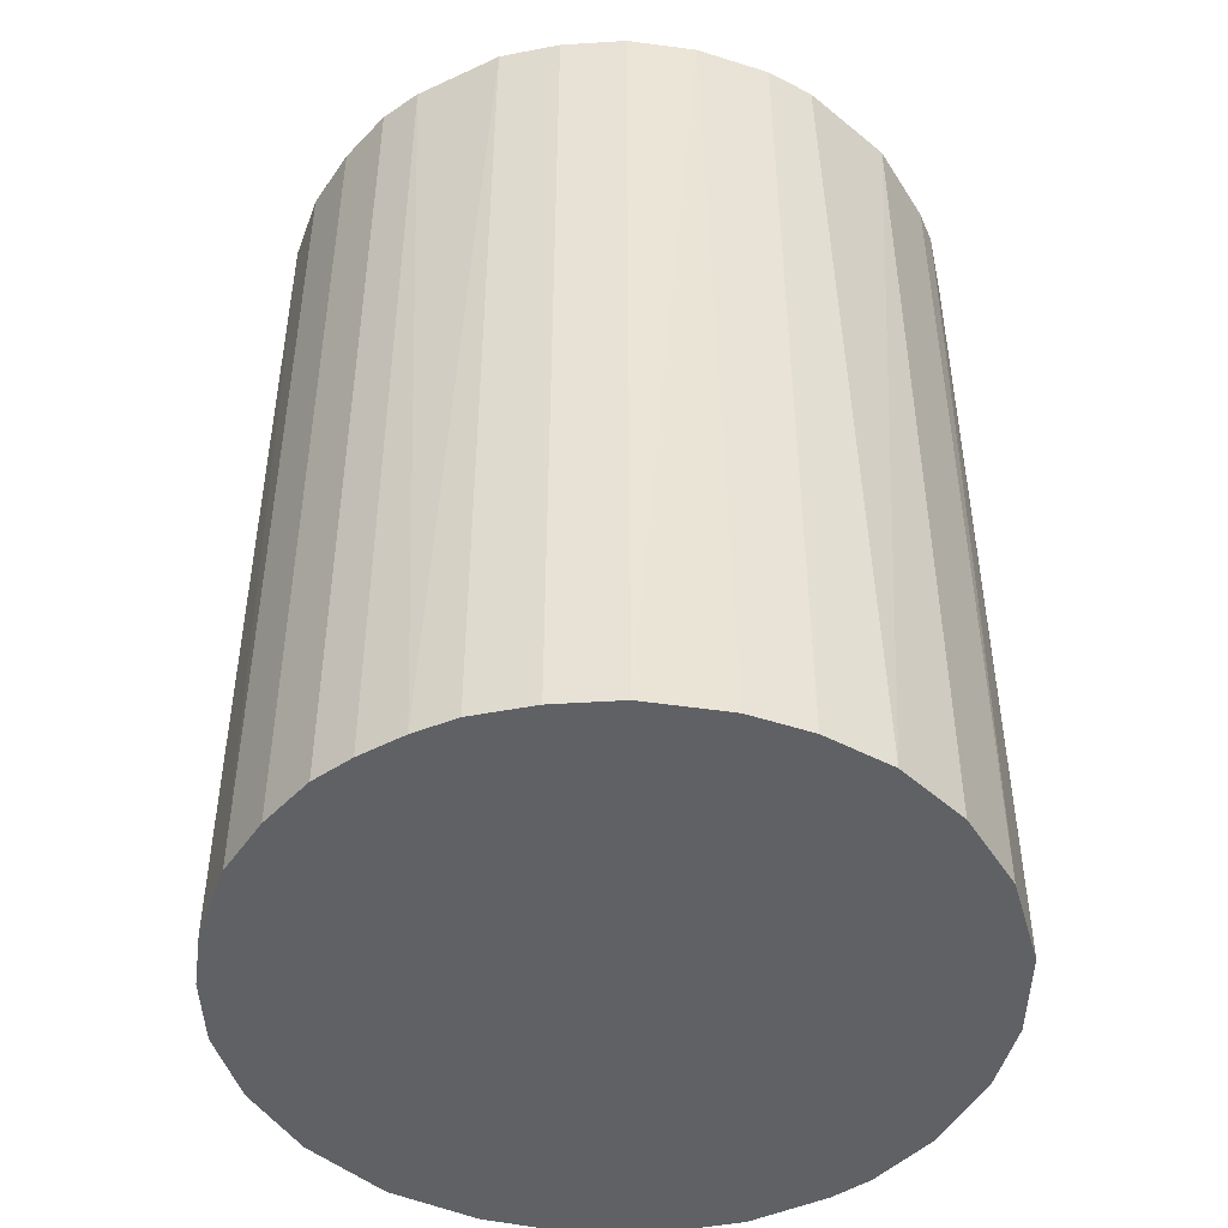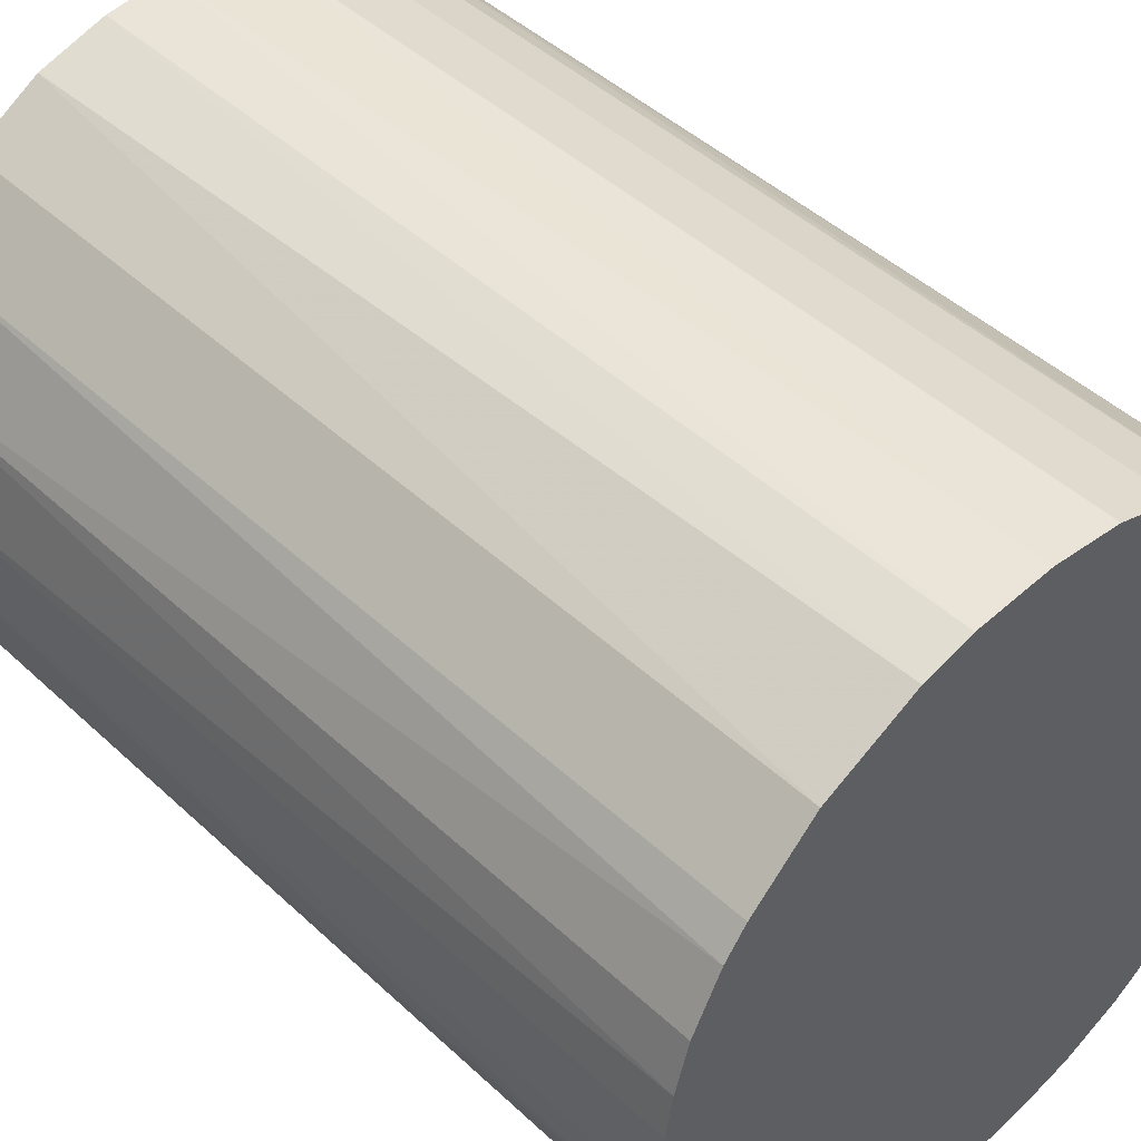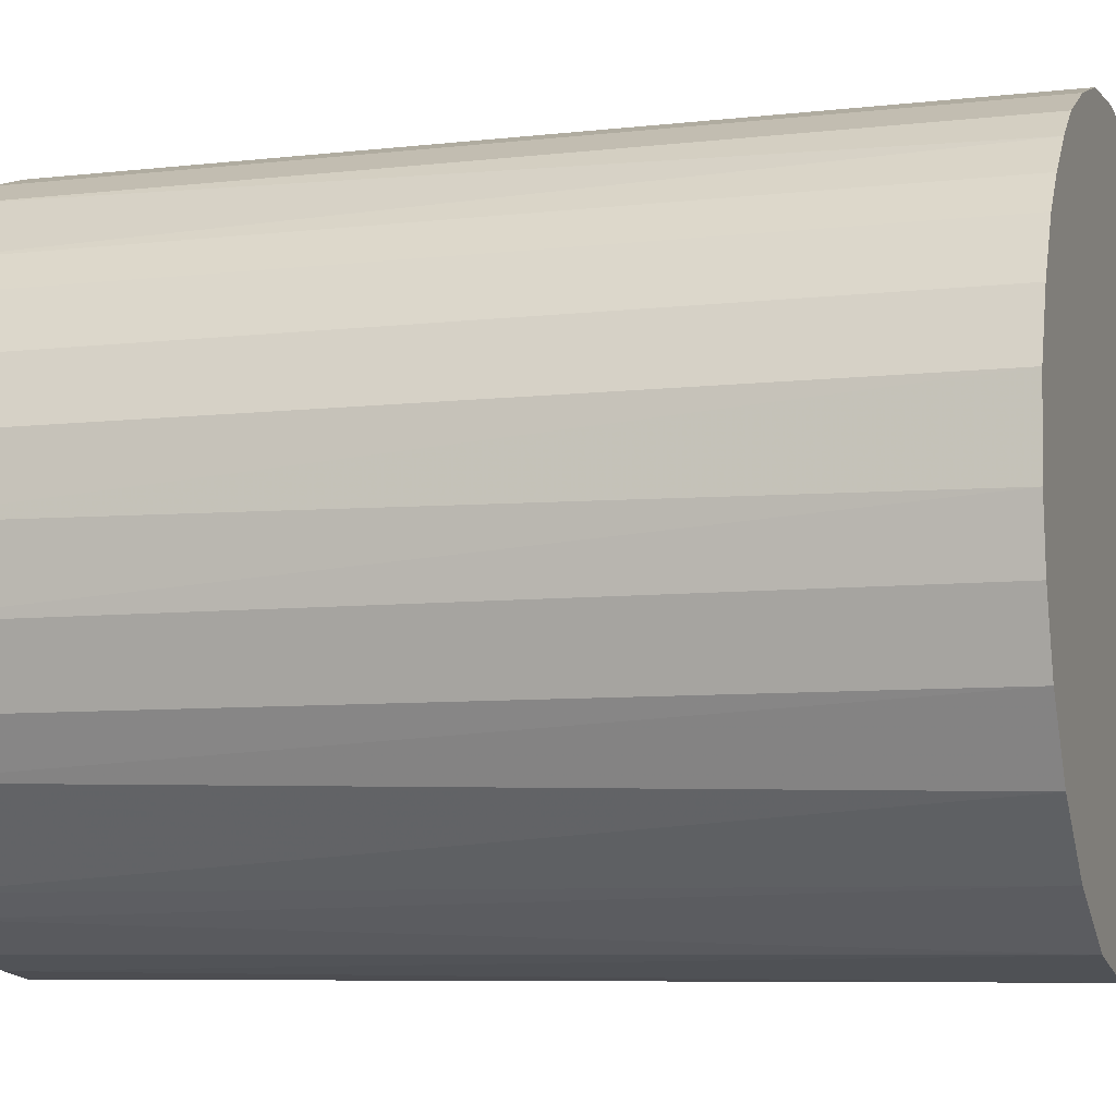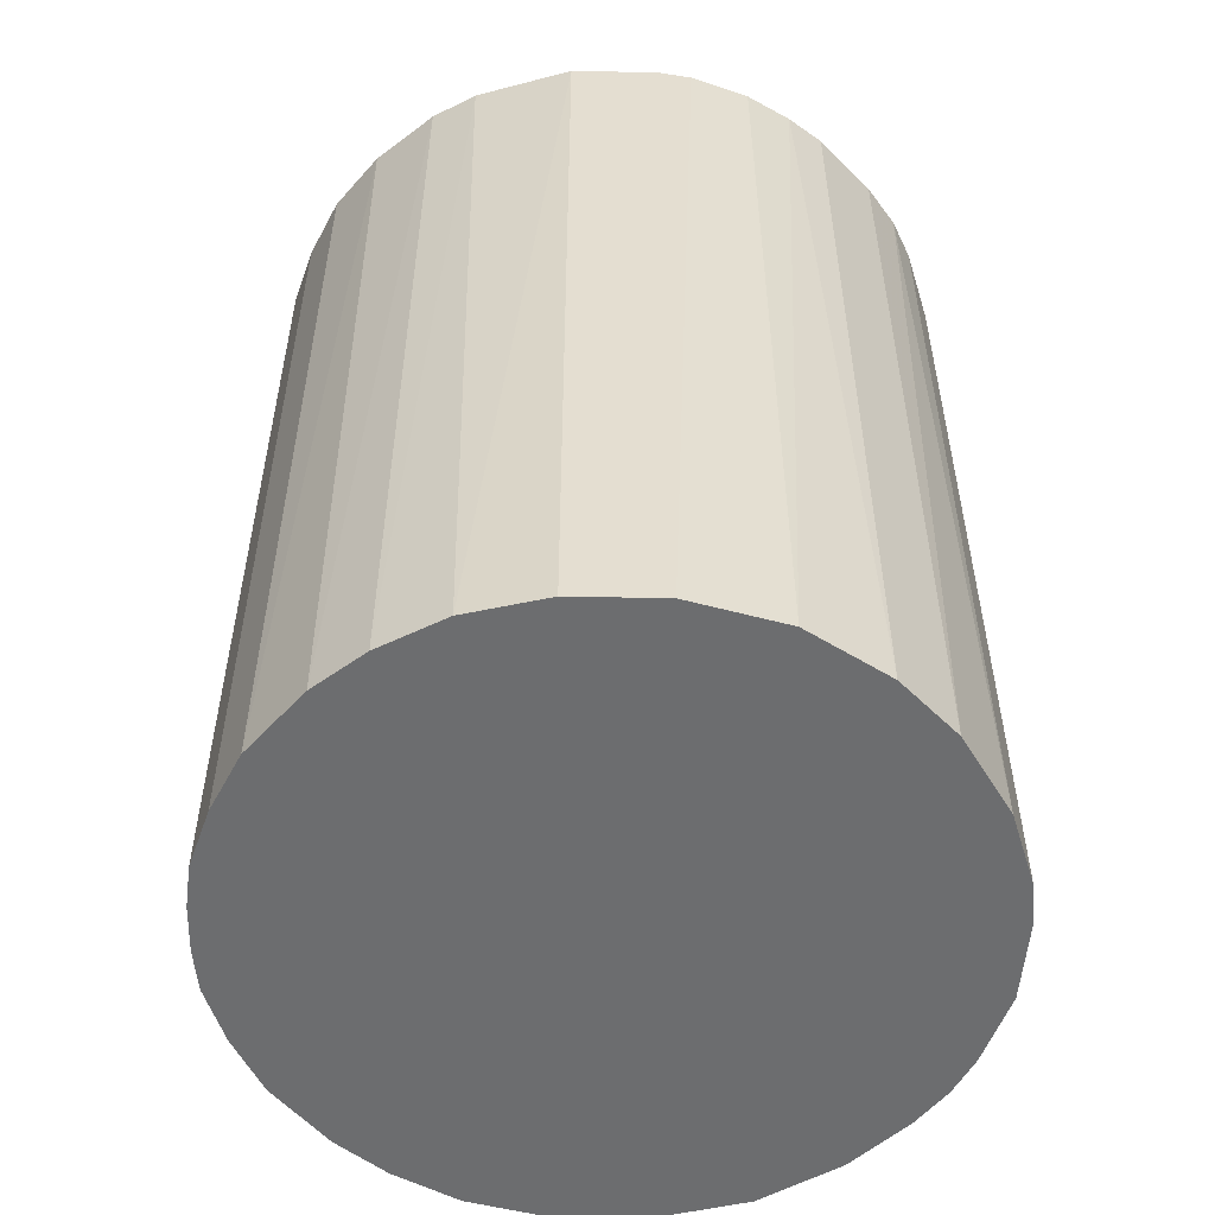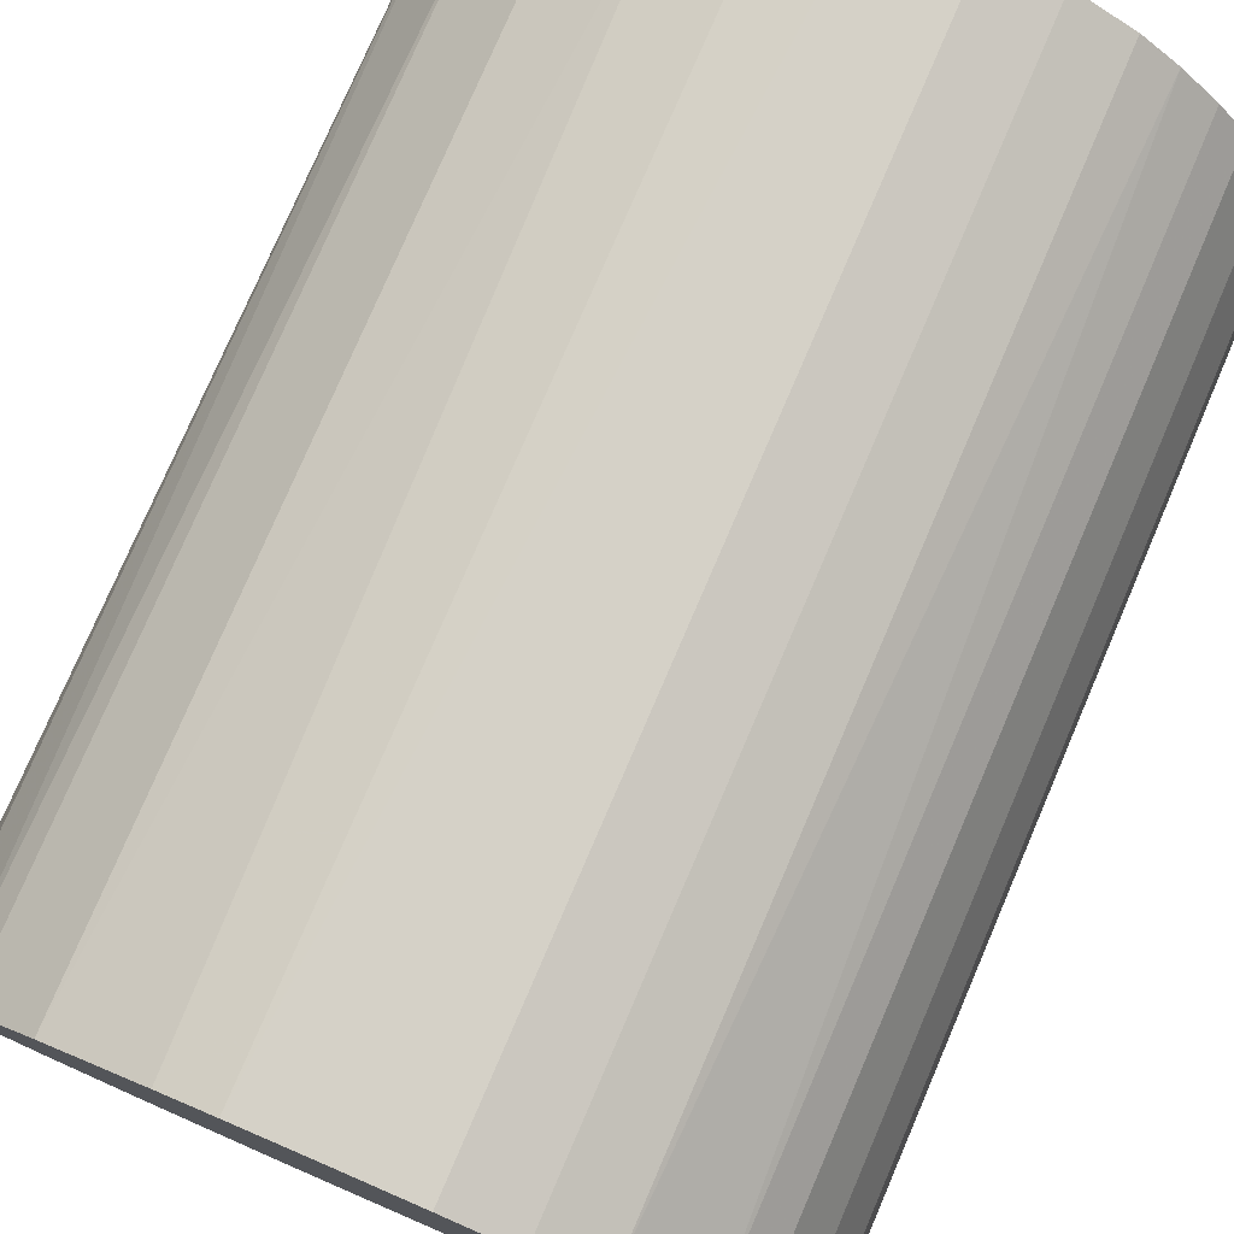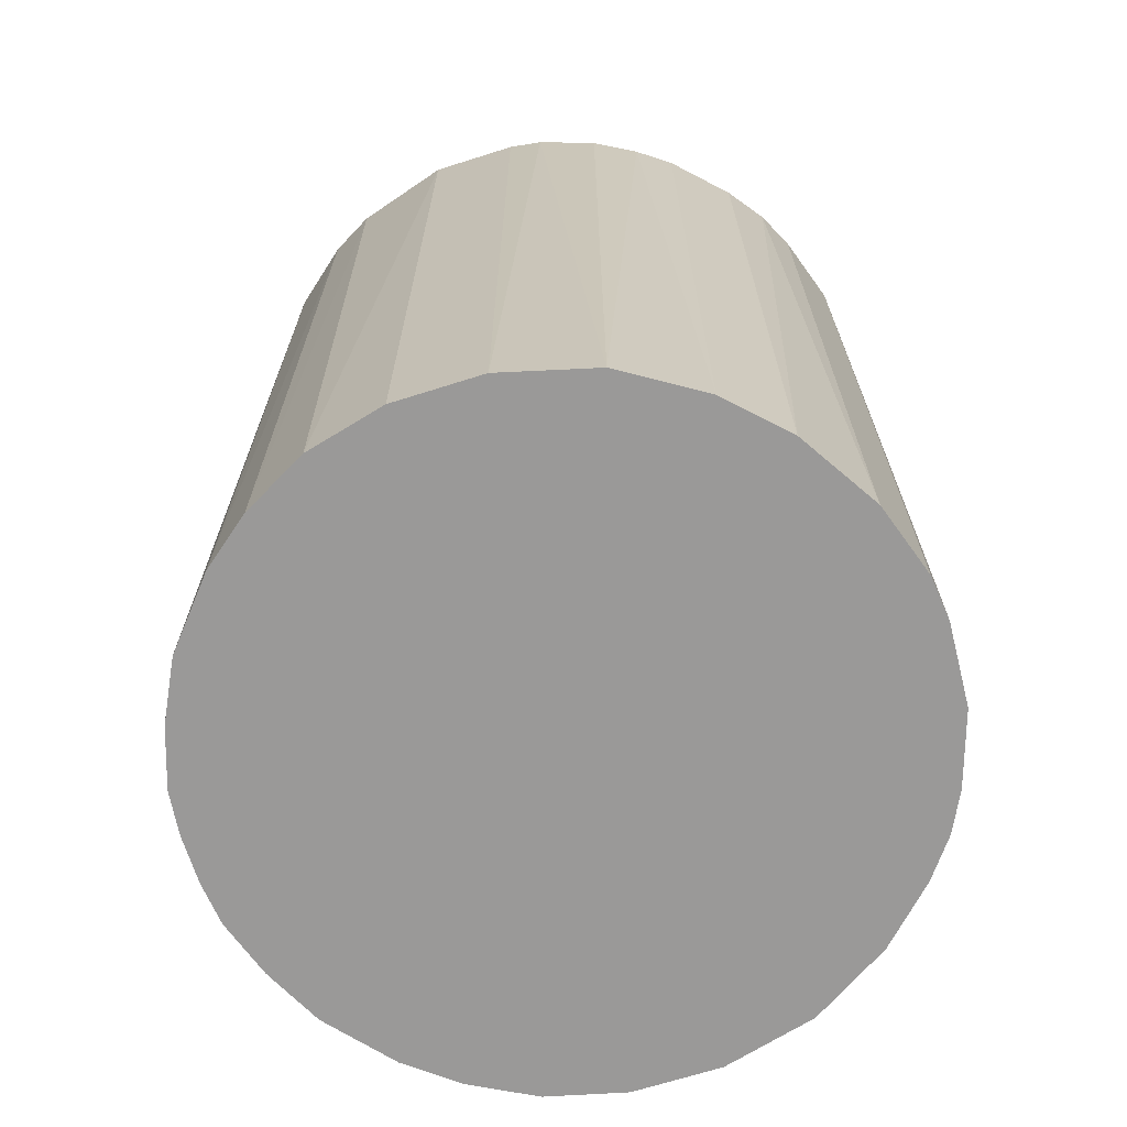
<metadata>
{"format":"obj","ext":"obj","renderer":"f3d","projection":"perspective","resolution":1024,"background":"white","views":[{"elev":-46.7,"azim":165.7,"up":"+Z"},{"elev":45.7,"azim":-43.2,"up":"+Y"},{"elev":-7.1,"azim":108.5,"up":"+Y"},{"elev":-53.9,"azim":-136.2,"up":"+Z"},{"elev":77.9,"azim":23.3,"up":"+Y"},{"elev":-69.1,"azim":-117.5,"up":"+Z"}]}
</metadata>
<code>
o convex_0
v 0.000451 0.03128 0.04152
v -0.003316 -0.031 -0.04152
v -0.007718 -0.03036 -0.04152
v 0.006742 0.03065 -0.04152
v 0.03065 -0.006462 0.04152
v -0.03036 -0.007718 0.04152
v -0.02911 0.01177 -0.04152
v 0.03065 0.006742 -0.04152
v 0.003597 -0.03099 0.04152
v 0.02499 -0.01904 -0.04152
v 0.02373 0.02058 0.04152
v -0.01904 0.02498 0.04152
v -0.02345 -0.02093 -0.04152
v -0.01778 -0.02596 0.04152
v -0.01275 0.02876 -0.04152
v 0.01681 -0.02659 0.04152
v -0.02911 0.01177 0.04152
v 0.01178 -0.0291 -0.04152
v 0.02373 0.02058 -0.04152
v -0.031 -0.003316 -0.04152
v 0.01743 0.02624 0.04152
v 0.02876 0.01241 0.04152
v 0.03065 -0.006462 -0.04152
v -0.02471 0.01932 -0.04152
v 0.02624 -0.01716 0.04152
v -0.007718 -0.03036 0.04152
v -0.02596 -0.01778 0.04152
v -0.02911 -0.0115 -0.04152
v -0.031 0.003597 0.04152
v -0.01086 0.02938 0.04152
v -0.006462 0.03065 -0.04152
v 0.03128 0.000451 0.04152
v 0.01743 0.02624 -0.04152
v -0.01778 -0.02596 -0.04152
v 0.01241 0.02876 0.04152
v -0.02659 0.01681 0.04152
v 0.02876 -0.01275 -0.04152
v 0.01932 -0.02471 -0.04152
v 0.02624 0.01743 -0.04152
v -0.01904 0.02498 -0.04152
v -0.031 0.003597 -0.04152
v 0.003597 -0.03099 -0.04152
v 0.01178 -0.0291 0.04152
v 0.01932 -0.02471 0.04152
v 0.03128 -0.000799 -0.04152
v -0.000799 0.03128 -0.04152
v 0.03065 0.006742 0.04152
v 0.006742 0.03065 0.04152
v -0.0115 -0.02911 -0.04152
v 0.02876 -0.01275 0.04152
v -0.02093 -0.02345 0.04152
v -0.006462 0.03065 0.04152
v -0.02596 -0.01778 -0.04152
v 0.01241 0.02876 -0.04152
v 0.02876 0.01241 -0.04152
v 0.02624 0.01743 0.04152
v -0.003316 -0.031 0.04152
v -0.031 -0.003316 0.04152
v -0.0115 -0.02911 0.04152
v -0.02911 -0.0115 0.04152
v 0.02058 0.02373 -0.04152
v -0.03036 0.00737 0.04152
v 0.00737 -0.03036 0.04152
v -0.02471 0.01932 0.04152
f 24 36 64
f 2 3 4
f 5 1 6
f 4 3 7
f 2 4 8
f 5 6 9
f 2 8 10
f 1 5 11
f 6 1 12
f 7 3 13
f 9 6 14
f 4 7 15
f 5 9 16
f 6 12 17
f 2 10 18
f 8 4 19
f 7 13 20
f 1 11 21
f 11 5 22
f 10 8 23
f 15 7 24
f 5 16 25
f 3 2 26
f 9 14 26
f 14 6 27
f 6 20 28
f 20 13 28
f 6 17 29
f 12 1 30
f 15 12 30
f 15 30 31
f 4 15 31
f 22 5 32
f 19 4 33
f 13 3 34
f 1 21 35
f 21 33 35
f 7 17 36
f 17 12 36
f 24 7 36
f 23 5 37
f 10 23 37
f 25 10 37
f 18 10 38
f 16 18 38
f 8 19 39
f 19 11 39
f 12 15 40
f 15 24 40
f 24 12 40
f 7 20 41
f 20 29 41
f 9 2 42
f 2 18 42
f 16 9 43
f 18 16 43
f 25 16 44
f 10 25 44
f 38 10 44
f 16 38 44
f 5 23 45
f 23 8 45
f 32 5 45
f 8 32 45
f 1 4 46
f 4 31 46
f 8 22 47
f 22 32 47
f 32 8 47
f 4 1 48
f 1 35 48
f 35 4 48
f 3 26 49
f 34 3 49
f 14 34 49
f 5 25 50
f 37 5 50
f 25 37 50
f 27 13 51
f 14 27 51
f 13 34 51
f 34 14 51
f 30 1 52
f 31 30 52
f 1 46 52
f 46 31 52
f 13 27 53
f 28 13 53
f 27 28 53
f 33 4 54
f 4 35 54
f 35 33 54
f 22 8 55
f 8 39 55
f 39 22 55
f 11 22 56
f 39 11 56
f 22 39 56
f 2 9 57
f 26 2 57
f 9 26 57
f 20 6 58
f 6 29 58
f 29 20 58
f 26 14 59
f 49 26 59
f 14 49 59
f 27 6 60
f 6 28 60
f 28 27 60
f 11 19 61
f 21 11 61
f 19 33 61
f 33 21 61
f 17 7 62
f 29 17 62
f 7 41 62
f 41 29 62
f 9 42 63
f 42 18 63
f 43 9 63
f 18 43 63
f 12 24 64
f 36 12 64

</code>
